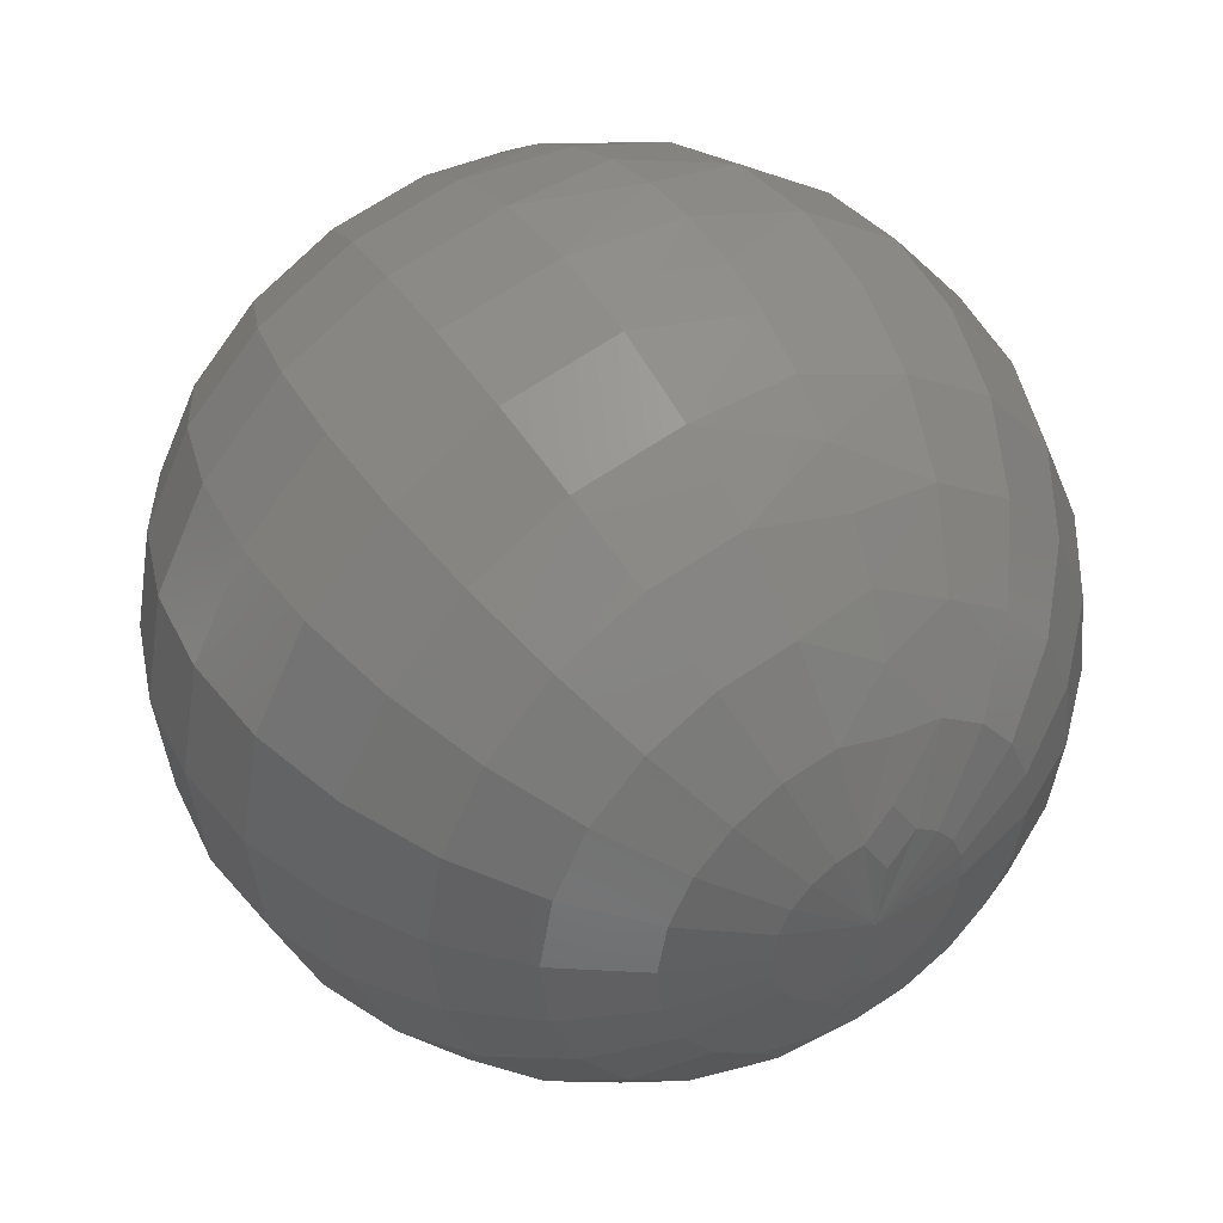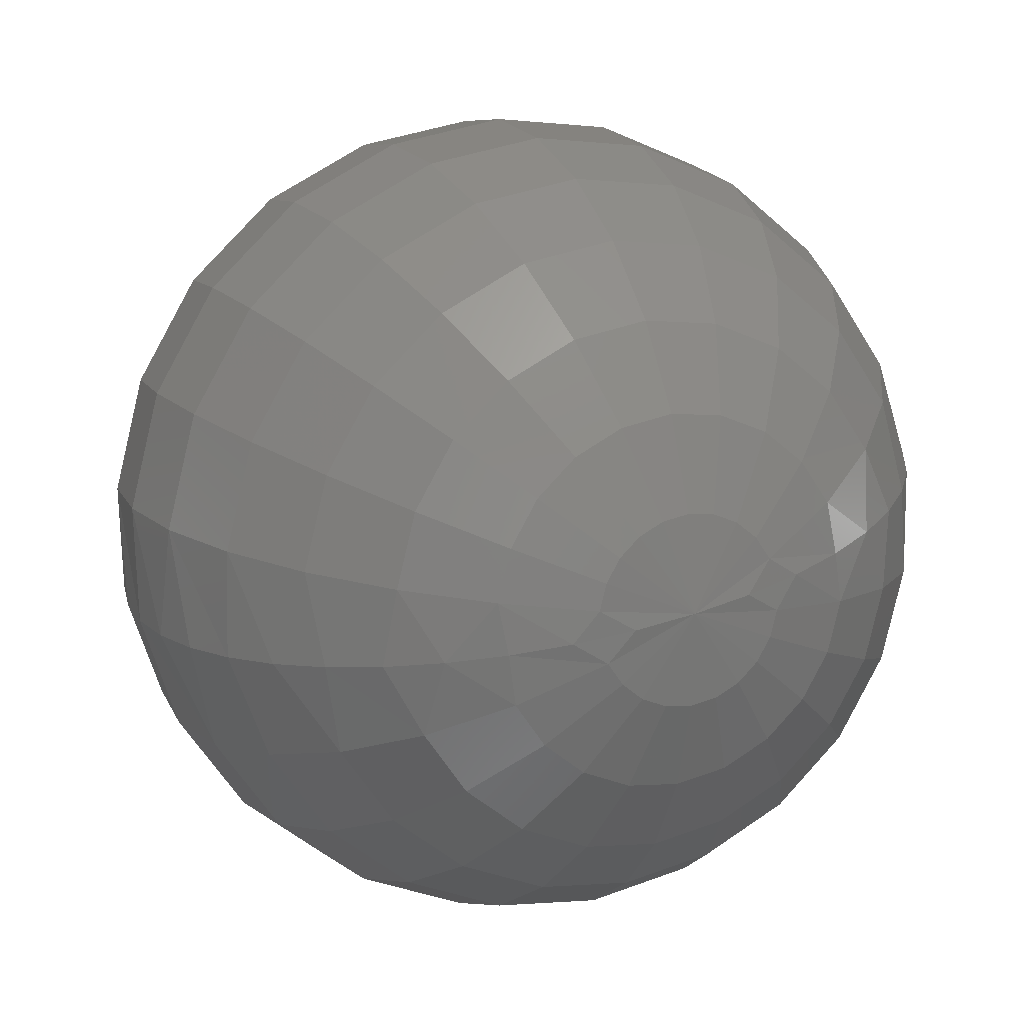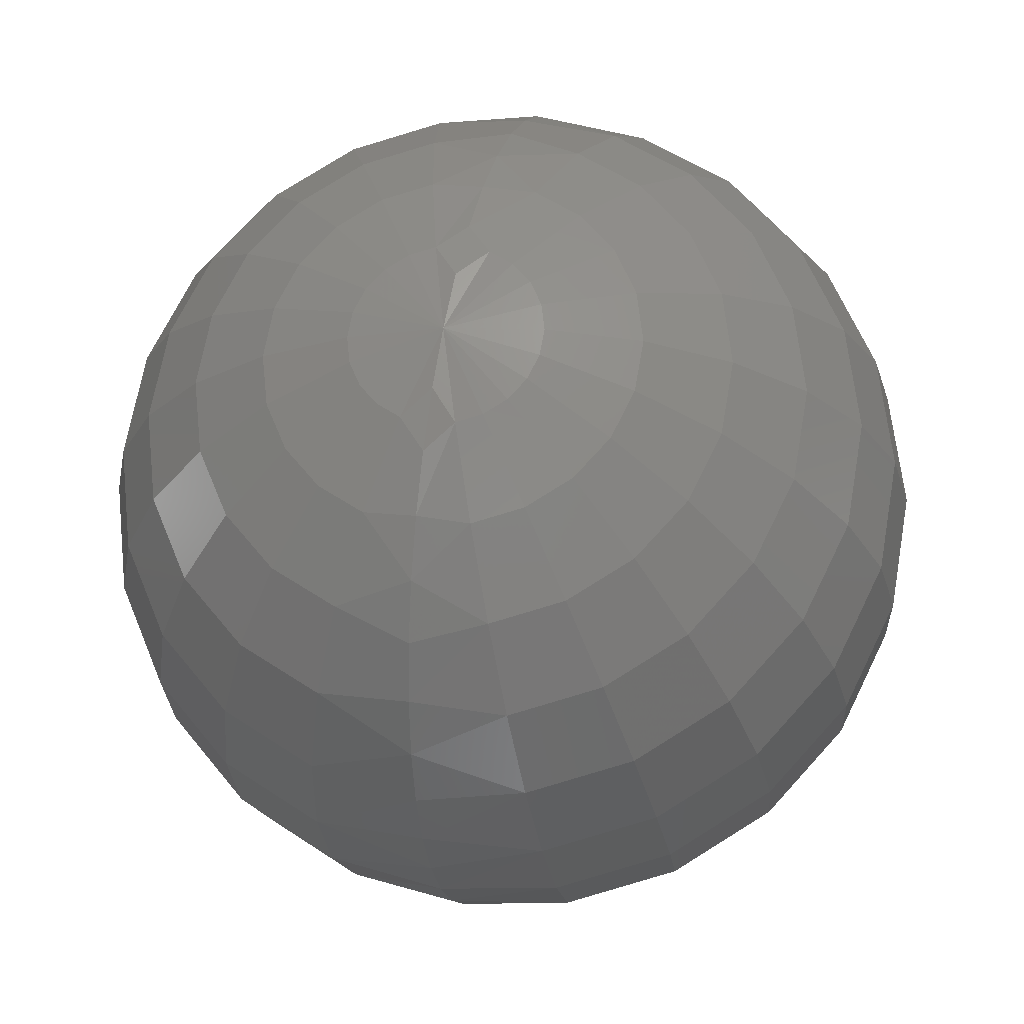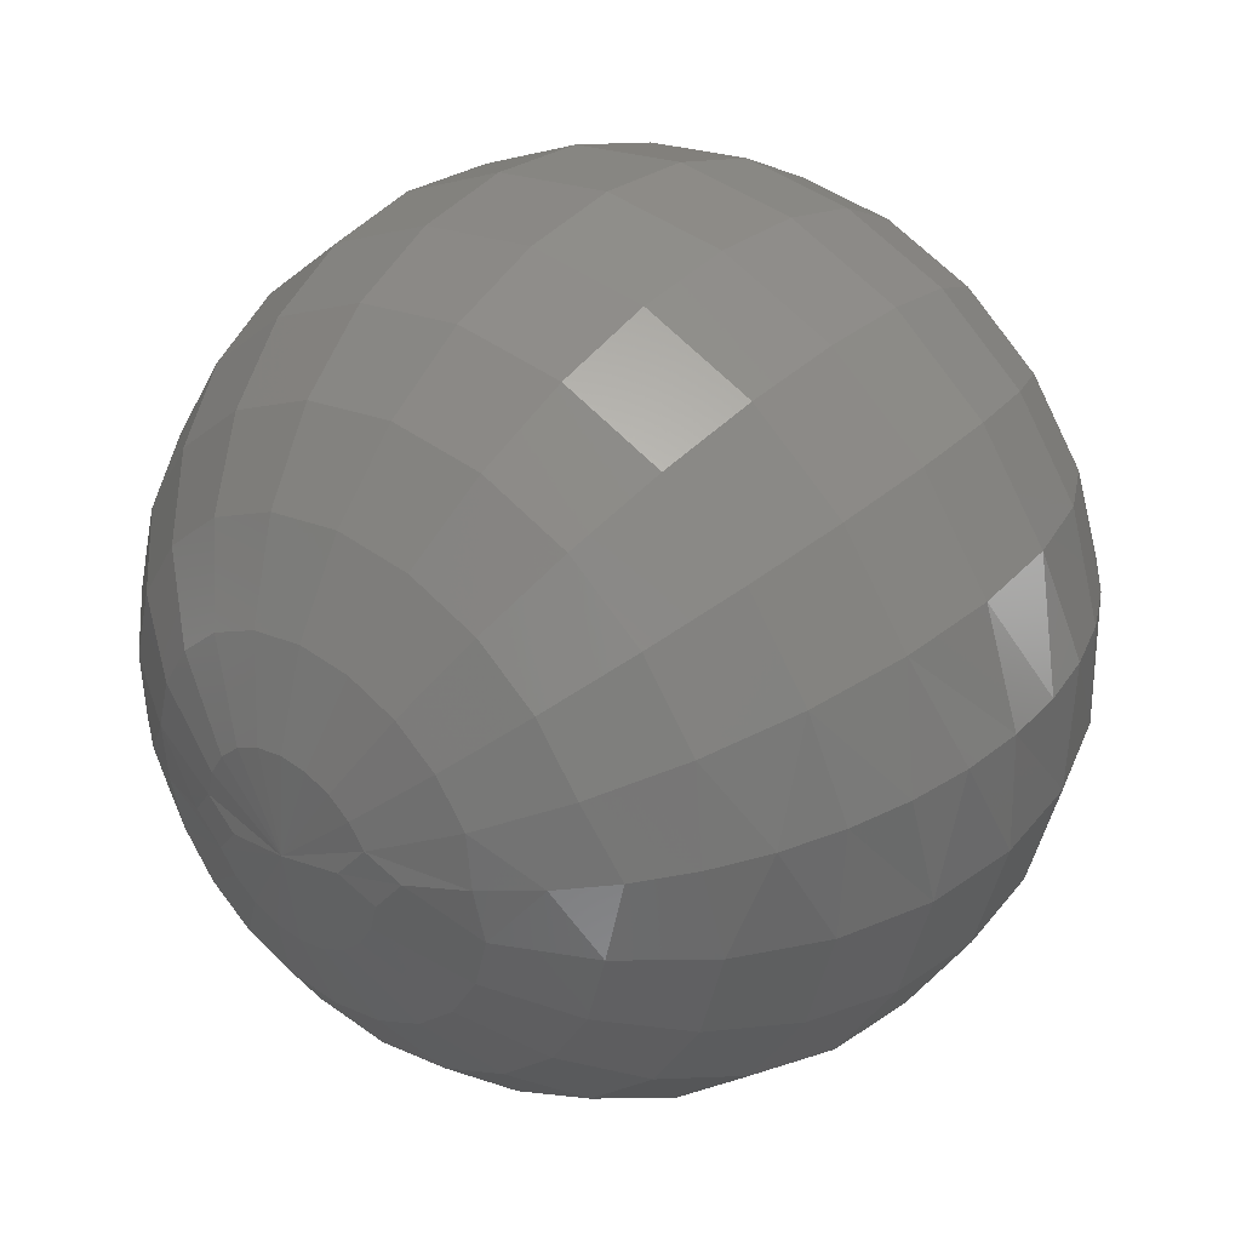
<metadata>
{"format":"stl","ext":"stl","renderer":"f3d","projection":"perspective","resolution":1024,"background":"white","views":[{"elev":44.0,"azim":59.7,"up":"+Y"},{"elev":14.0,"azim":-113.5,"up":"+Z"},{"elev":-23.9,"azim":98.6,"up":"+Y"},{"elev":35.1,"azim":-50.4,"up":"+Z"}]}
</metadata>
<code>
# stl→obj: 304 verts, 604 faces
v 14.75 -153.6 969.4
v 14.37 -151.6 970.6
v 15 -157 970
v 14.37 -151.9 972.1
v 14.37 -152.1 967.6
v 14.37 -152.7 973.4
v 14.37 -153.9 974.5
v 14.37 -155.3 975.2
v 14.37 -156.8 975.5
v 14.37 -158.4 975.3
v 14.37 -159.8 974.7
v 14.37 -161 973.7
v 14.37 -161.9 972.4
v 14.75 -160.4 970.6
v 14.37 -162.4 969.4
v 14.37 -153 966.3
v 14.37 -154.2 965.3
v 14.37 -155.6 964.7
v 14.37 -157.2 964.5
v 14.37 -158.7 964.8
v 14.37 -160.1 965.5
v 14.37 -161.3 966.6
v 14.37 -162.1 967.9
v 12.74 -146.9 968.2
v 12.52 -146.4 971.2
v 13.99 -150.2 968.8
v 11.03 -143.9 967.7
v 9.546 -141.7 971.7
v 12.52 -147.1 974.1
v 6.372 -138.7 966.8
v 5.587 -137.9 972.1
v 9.546 -142.8 975.9
v 8.894 -141.1 967.2
v 3.516 -136.6 966.4
v 0.8471 -134.9 972.4
v 5.587 -139.2 977.4
v -2.957 -133.7 965.9
v -4.437 -133.1 972.6
v 0.8471 -136.5 978.5
v 0.3854 -134.9 966.1
v -10 -132.8 965.7
v -10 -132.5 972.7
v -4.437 -134.8 979.2
v -6.442 -133 965.8
v -13.56 -133 965.8
v -15.56 -133.1 972.6
v -10 -134.3 979.4
v -20.39 -134.9 966.1
v -20.85 -134.9 972.4
v -15.56 -134.8 979.2
v -17.04 -133.7 965.9
v -23.52 -136.6 966.4
v -25.59 -137.9 972.1
v -20.85 -136.5 978.5
v -28.89 -141.1 967.2
v -29.55 -141.7 971.7
v -25.59 -139.2 977.4
v -26.37 -138.7 966.8
v -31.03 -143.9 967.7
v -32.52 -146.4 971.2
v -29.55 -142.8 975.9
v -33.99 -150.2 968.8
v -34.37 -151.6 970.6
v -32.52 -147.1 974.1
v -32.74 -146.9 968.2
v -34.75 -153.6 969.4
v -35 -157 970
v -34.37 -151.9 972.1
v -34.37 -152.1 967.6
v -34.37 -152.7 973.4
v -34.37 -153.9 974.5
v -34.37 -155.3 975.2
v -34.37 -156.8 975.5
v -34.37 -158.4 975.3
v -34.37 -159.8 974.7
v -34.37 -161 973.7
v -34.37 -161.9 972.4
v -34.75 -160.4 970.6
v -34.37 -162.4 969.4
v -34.37 -153 966.3
v -34.37 -154.2 965.3
v -34.37 -155.6 964.7
v -34.37 -157.2 964.5
v -34.37 -158.7 964.8
v -34.37 -160.1 965.5
v -34.37 -161.3 966.6
v -34.37 -162.1 967.9
v -32.52 -147.4 965.3
v -29.55 -143.3 963.2
v -25.59 -139.8 961.4
v -20.85 -137.1 960.1
v -15.56 -135.5 959.3
v -10 -134.9 959.1
v -4.437 -135.5 959.3
v 0.8471 -137.1 960.1
v 5.587 -139.8 961.4
v 9.546 -143.3 963.2
v 12.52 -147.4 965.3
v 12.52 -148.7 976.7
v 9.546 -145.1 979.6
v 5.587 -142 982.1
v 0.8471 -139.7 983.9
v -4.437 -138.3 985.1
v -10 -137.9 985.5
v -15.56 -138.3 985.1
v -20.85 -139.7 983.9
v -25.59 -142 982.1
v -29.55 -145.1 979.6
v -32.52 -148.7 976.7
v 12.52 -150.9 978.8
v 9.546 -148.3 982.6
v 5.587 -146.1 985.8
v 0.8471 -144.4 988.2
v -4.437 -143.3 989.7
v -10 -143 990.2
v -15.56 -143.3 989.7
v -20.85 -144.4 988.2
v -25.59 -146.1 985.8
v -29.55 -148.3 982.6
v -32.52 -150.9 978.8
v 12.52 -153.6 980.1
v 9.546 -152.2 984.6
v 5.587 -151 988.3
v 0.8471 -150 991.1
v -4.437 -149.5 992.8
v -10 -149.3 993.4
v -15.56 -149.5 992.8
v -20.85 -150 991.1
v -25.59 -151 988.3
v -29.55 -152.2 984.6
v -32.52 -153.6 980.1
v 12.52 -156.6 980.7
v 9.546 -156.5 985.3
v 5.587 -156.4 989.2
v 0.8471 -156.3 992.2
v -4.437 -156.2 994
v -10 -156.2 994.6
v -15.56 -156.2 994
v -20.85 -156.3 992.2
v -25.59 -156.4 989.2
v -29.55 -156.5 985.3
v -32.52 -156.6 980.7
v 12.52 -159.7 980.3
v 9.546 -160.8 984.9
v 5.587 -161.8 988.6
v 0.8471 -162.5 991.5
v -4.437 -163 993.2
v -10 -163.1 993.8
v -15.56 -163 993.2
v -20.85 -162.5 991.5
v -25.59 -161.8 988.6
v -29.55 -160.8 984.9
v -32.52 -159.7 980.3
v 12.52 -162.5 979.2
v 9.546 -164.9 983.2
v 5.587 -166.9 986.5
v 0.8471 -168.4 989
v -4.437 -169.3 990.6
v -10 -169.6 991.1
v -15.56 -169.3 990.6
v -20.85 -168.4 989
v -25.59 -166.9 986.5
v -29.55 -164.9 983.2
v -32.52 -162.5 979.2
v 12.52 -164.8 977.3
v 9.546 -168.3 980.4
v 5.587 -171.1 983.1
v 0.8471 -173.3 985.1
v -4.437 -174.6 986.3
v -10 -175.1 986.7
v -15.56 -174.6 986.3
v -20.85 -173.3 985.1
v -25.59 -171.1 983.1
v -29.55 -168.3 980.4
v -32.52 -164.8 977.3
v 12.52 -166.6 974.7
v 9.546 -170.7 976.8
v 5.587 -174.2 978.6
v 0.8471 -176.9 979.9
v -4.437 -178.5 980.7
v -10 -179.1 980.9
v -15.56 -178.5 980.7
v -20.85 -176.9 979.9
v -25.59 -174.2 978.6
v -29.55 -170.7 976.8
v -32.52 -166.6 974.7
v 13.99 -163.8 971.2
v 11.03 -170.1 972.3
v 12.74 -167.1 971.8
v 8.894 -172.9 972.8
v 3.516 -177.4 973.6
v 6.372 -175.3 973.2
v 0.3854 -179.1 973.9
v -6.442 -181 974.2
v -2.957 -180.3 974.1
v -10 -181.2 974.3
v -17.04 -180.3 974.1
v -13.56 -181 974.2
v -23.52 -177.4 973.6
v -20.39 -179.1 973.9
v -26.37 -175.3 973.2
v -31.03 -170.1 972.3
v -28.89 -172.9 972.8
v -32.74 -167.1 971.8
v -33.99 -163.8 971.2
v 12.52 -167.6 968.8
v 9.546 -172.3 968.3
v 5.587 -176.1 967.9
v 0.8471 -179.1 967.6
v -4.437 -180.9 967.4
v -10 -181.5 967.3
v -15.56 -180.9 967.4
v -20.85 -179.1 967.6
v -25.59 -176.1 967.9
v -29.55 -172.3 968.3
v -32.52 -167.6 968.8
v -32.52 -149.2 962.7
v -29.55 -145.7 959.6
v -25.59 -142.9 956.9
v -20.85 -140.7 954.9
v -15.56 -139.4 953.7
v -10 -138.9 953.3
v -4.437 -139.4 953.7
v 0.8471 -140.7 954.9
v 5.587 -142.9 956.9
v 9.546 -145.7 959.6
v 12.52 -149.2 962.7
v -32.52 -151.5 960.8
v -29.55 -149.1 956.8
v -25.59 -147.1 953.5
v -20.85 -145.6 951
v -15.56 -144.7 949.4
v -10 -144.4 948.9
v -4.437 -144.7 949.4
v 0.8471 -145.6 951
v 5.587 -147.1 953.5
v 9.546 -149.1 956.8
v 12.52 -151.5 960.8
v -32.52 -154.3 959.7
v -29.55 -153.2 955.1
v -25.59 -152.2 951.4
v -20.85 -151.5 948.5
v -15.56 -151 946.8
v -10 -150.9 946.2
v -4.437 -151 946.8
v 0.8471 -151.5 948.5
v 5.587 -152.2 951.4
v 9.546 -153.2 955.1
v 12.52 -154.3 959.7
v -32.52 -157.4 959.3
v -29.55 -157.5 954.7
v -25.59 -157.6 950.8
v -20.85 -157.7 947.8
v -15.56 -157.8 946
v -10 -157.8 945.4
v -4.437 -157.8 946
v 0.8471 -157.7 947.8
v 5.587 -157.6 950.8
v 9.546 -157.5 954.7
v 12.52 -157.4 959.3
v -32.52 -160.4 959.9
v -29.55 -161.8 955.4
v -25.59 -163 951.7
v -20.85 -164 948.9
v -15.56 -164.5 947.2
v -10 -164.7 946.6
v -4.437 -164.5 947.2
v 0.8471 -164 948.9
v 5.587 -163 951.7
v 9.546 -161.8 955.4
v 12.52 -160.4 959.9
v -32.52 -163.1 961.2
v -29.55 -165.7 957.4
v -25.59 -167.9 954.2
v -20.85 -169.6 951.8
v -15.56 -170.7 950.3
v -10 -171 949.8
v -4.437 -170.7 950.3
v 0.8471 -169.6 951.8
v 5.587 -167.9 954.2
v 9.546 -165.7 957.4
v 12.52 -163.1 961.2
v -32.52 -165.3 963.3
v -29.55 -168.9 960.4
v -25.59 -172 957.9
v -20.85 -174.3 956.1
v -15.56 -175.7 954.9
v -10 -176.1 954.5
v -4.437 -175.7 954.9
v 0.8471 -174.3 956.1
v 5.587 -172 957.9
v 9.546 -168.9 960.4
v 12.52 -165.3 963.3
v -32.52 -166.9 965.9
v -29.55 -171.2 964.1
v -25.59 -174.8 962.6
v -20.85 -177.5 961.5
v -15.56 -179.2 960.8
v -10 -179.7 960.6
v -4.437 -179.2 960.8
v 0.8471 -177.5 961.5
v 5.587 -174.8 962.6
v 9.546 -171.2 964.1
v 12.52 -166.9 965.9
f 1 2 3
f 4 3 2
f 5 1 3
f 6 3 4
f 7 3 6
f 8 3 7
f 9 3 8
f 10 3 9
f 11 3 10
f 12 3 11
f 13 3 12
f 14 3 13
f 15 3 14
f 16 5 3
f 17 16 3
f 18 17 3
f 19 18 3
f 20 19 3
f 21 20 3
f 22 21 3
f 23 22 3
f 15 23 3
f 24 25 2
f 4 2 25
f 26 24 2
f 1 26 2
f 27 28 25
f 29 25 28
f 24 27 25
f 29 4 25
f 30 31 28
f 32 28 31
f 33 30 28
f 27 33 28
f 32 29 28
f 34 35 31
f 36 31 35
f 30 34 31
f 36 32 31
f 37 38 35
f 39 35 38
f 40 37 35
f 34 40 35
f 39 36 35
f 41 42 38
f 43 38 42
f 44 41 38
f 37 44 38
f 43 39 38
f 45 46 42
f 47 42 46
f 41 45 42
f 47 43 42
f 48 49 46
f 50 46 49
f 51 48 46
f 45 51 46
f 50 47 46
f 52 53 49
f 54 49 53
f 48 52 49
f 54 50 49
f 55 56 53
f 57 53 56
f 58 55 53
f 52 58 53
f 57 54 53
f 59 60 56
f 61 56 60
f 55 59 56
f 61 57 56
f 62 63 60
f 64 60 63
f 65 62 60
f 59 65 60
f 64 61 60
f 66 67 63
f 68 63 67
f 62 66 63
f 68 64 63
f 69 67 66
f 70 68 67
f 71 70 67
f 72 71 67
f 73 72 67
f 74 73 67
f 75 74 67
f 76 75 67
f 77 76 67
f 78 77 67
f 79 78 67
f 80 67 69
f 81 67 80
f 82 67 81
f 83 67 82
f 84 67 83
f 85 67 84
f 86 67 85
f 87 67 86
f 79 67 87
f 69 66 62
f 69 62 65
f 88 65 59
f 88 69 65
f 89 59 55
f 89 88 59
f 89 55 58
f 90 58 52
f 90 89 58
f 91 52 48
f 91 90 52
f 91 48 51
f 92 51 45
f 92 91 51
f 92 45 41
f 93 41 44
f 93 92 41
f 94 44 37
f 94 93 44
f 94 37 40
f 95 40 34
f 95 94 40
f 96 34 30
f 96 95 34
f 96 30 33
f 97 33 27
f 97 96 33
f 98 27 24
f 98 97 27
f 98 24 26
f 5 26 1
f 5 98 26
f 6 4 29
f 99 29 32
f 99 6 29
f 100 32 36
f 100 99 32
f 101 36 39
f 101 100 36
f 102 39 43
f 102 101 39
f 103 43 47
f 103 102 43
f 104 47 50
f 104 103 47
f 105 50 54
f 105 104 50
f 106 54 57
f 106 105 54
f 107 57 61
f 107 106 57
f 108 61 64
f 108 107 61
f 109 64 68
f 109 108 64
f 70 109 68
f 7 6 99
f 110 99 100
f 110 7 99
f 111 100 101
f 111 110 100
f 112 101 102
f 112 111 101
f 113 102 103
f 113 112 102
f 114 103 104
f 114 113 103
f 115 104 105
f 115 114 104
f 116 105 106
f 116 115 105
f 117 106 107
f 117 116 106
f 118 107 108
f 118 117 107
f 119 108 109
f 119 118 108
f 120 109 70
f 120 119 109
f 71 120 70
f 8 7 110
f 121 110 111
f 121 8 110
f 122 111 112
f 122 121 111
f 123 112 113
f 123 122 112
f 124 113 114
f 124 123 113
f 125 114 115
f 125 124 114
f 126 115 116
f 126 125 115
f 127 116 117
f 127 126 116
f 128 117 118
f 128 127 117
f 129 118 119
f 129 128 118
f 130 119 120
f 130 129 119
f 131 120 71
f 131 130 120
f 72 131 71
f 9 8 121
f 132 121 122
f 132 9 121
f 133 122 123
f 133 132 122
f 134 123 124
f 134 133 123
f 135 124 125
f 135 134 124
f 136 125 126
f 136 135 125
f 137 126 127
f 137 136 126
f 138 127 128
f 138 137 127
f 139 128 129
f 139 138 128
f 140 129 130
f 140 139 129
f 141 130 131
f 141 140 130
f 142 131 72
f 142 141 131
f 73 142 72
f 10 9 132
f 143 132 133
f 143 10 132
f 144 133 134
f 144 143 133
f 145 134 135
f 145 144 134
f 146 135 136
f 146 145 135
f 147 136 137
f 147 146 136
f 148 137 138
f 148 147 137
f 149 138 139
f 149 148 138
f 150 139 140
f 150 149 139
f 151 140 141
f 151 150 140
f 152 141 142
f 152 151 141
f 153 142 73
f 153 152 142
f 74 153 73
f 11 10 143
f 154 143 144
f 154 11 143
f 155 144 145
f 155 154 144
f 156 145 146
f 156 155 145
f 157 146 147
f 157 156 146
f 158 147 148
f 158 157 147
f 159 148 149
f 159 158 148
f 160 149 150
f 160 159 149
f 161 150 151
f 161 160 150
f 162 151 152
f 162 161 151
f 163 152 153
f 163 162 152
f 164 153 74
f 164 163 153
f 75 164 74
f 12 11 154
f 165 154 155
f 165 12 154
f 166 155 156
f 166 165 155
f 167 156 157
f 167 166 156
f 168 157 158
f 168 167 157
f 169 158 159
f 169 168 158
f 170 159 160
f 170 169 159
f 171 160 161
f 171 170 160
f 172 161 162
f 172 171 161
f 173 162 163
f 173 172 162
f 174 163 164
f 174 173 163
f 175 164 75
f 175 174 164
f 76 175 75
f 13 12 165
f 176 165 166
f 176 13 165
f 177 166 167
f 177 176 166
f 178 167 168
f 178 177 167
f 179 168 169
f 179 178 168
f 180 169 170
f 180 179 169
f 181 170 171
f 181 180 170
f 182 171 172
f 182 181 171
f 183 172 173
f 183 182 172
f 184 173 174
f 184 183 173
f 185 174 175
f 185 184 174
f 186 175 76
f 186 185 175
f 77 186 76
f 187 13 176
f 187 14 13
f 188 176 177
f 189 187 176
f 188 189 176
f 190 177 178
f 190 188 177
f 191 178 179
f 192 190 178
f 191 192 178
f 193 179 180
f 193 191 179
f 194 180 181
f 195 193 180
f 194 195 180
f 196 181 182
f 196 194 181
f 197 182 183
f 198 196 182
f 197 198 182
f 199 183 184
f 200 197 183
f 199 200 183
f 201 184 185
f 201 199 184
f 202 185 186
f 203 201 185
f 202 203 185
f 204 186 77
f 204 202 186
f 205 204 77
f 78 205 77
f 15 14 187
f 15 187 189
f 206 189 188
f 15 189 206
f 207 188 190
f 206 188 207
f 207 190 192
f 208 192 191
f 207 192 208
f 209 191 193
f 208 191 209
f 209 193 195
f 210 195 194
f 209 195 210
f 210 194 196
f 211 196 198
f 210 196 211
f 212 198 197
f 211 198 212
f 212 197 200
f 213 200 199
f 212 200 213
f 214 199 201
f 213 199 214
f 214 201 203
f 215 203 202
f 214 203 215
f 216 202 204
f 215 202 216
f 216 204 205
f 79 205 78
f 216 205 79
f 80 69 88
f 217 88 89
f 217 80 88
f 218 89 90
f 218 217 89
f 219 90 91
f 219 218 90
f 220 91 92
f 220 219 91
f 221 92 93
f 221 220 92
f 222 93 94
f 222 221 93
f 223 94 95
f 223 222 94
f 224 95 96
f 224 223 95
f 225 96 97
f 225 224 96
f 226 97 98
f 226 225 97
f 227 98 5
f 227 226 98
f 16 227 5
f 81 80 217
f 228 217 218
f 228 81 217
f 229 218 219
f 229 228 218
f 230 219 220
f 230 229 219
f 231 220 221
f 231 230 220
f 232 221 222
f 232 231 221
f 233 222 223
f 233 232 222
f 234 223 224
f 234 233 223
f 235 224 225
f 235 234 224
f 236 225 226
f 236 235 225
f 237 226 227
f 237 236 226
f 238 227 16
f 238 237 227
f 17 238 16
f 82 81 228
f 239 228 229
f 239 82 228
f 240 229 230
f 240 239 229
f 241 230 231
f 241 240 230
f 242 231 232
f 242 241 231
f 243 232 233
f 243 242 232
f 244 233 234
f 244 243 233
f 245 234 235
f 245 244 234
f 246 235 236
f 246 245 235
f 247 236 237
f 247 246 236
f 248 237 238
f 248 247 237
f 249 238 17
f 249 248 238
f 18 249 17
f 83 82 239
f 250 239 240
f 250 83 239
f 251 240 241
f 251 250 240
f 252 241 242
f 252 251 241
f 253 242 243
f 253 252 242
f 254 243 244
f 254 253 243
f 255 244 245
f 255 254 244
f 256 245 246
f 256 255 245
f 257 246 247
f 257 256 246
f 258 247 248
f 258 257 247
f 259 248 249
f 259 258 248
f 260 249 18
f 260 259 249
f 19 260 18
f 84 83 250
f 261 250 251
f 261 84 250
f 262 251 252
f 262 261 251
f 263 252 253
f 263 262 252
f 264 253 254
f 264 263 253
f 265 254 255
f 265 264 254
f 266 255 256
f 266 265 255
f 267 256 257
f 267 266 256
f 268 257 258
f 268 267 257
f 269 258 259
f 269 268 258
f 270 259 260
f 270 269 259
f 271 260 19
f 271 270 260
f 20 271 19
f 85 84 261
f 272 261 262
f 272 85 261
f 273 262 263
f 273 272 262
f 274 263 264
f 274 273 263
f 275 264 265
f 275 274 264
f 276 265 266
f 276 275 265
f 277 266 267
f 277 276 266
f 278 267 268
f 278 277 267
f 279 268 269
f 279 278 268
f 280 269 270
f 280 279 269
f 281 270 271
f 281 280 270
f 282 271 20
f 282 281 271
f 21 282 20
f 86 85 272
f 283 272 273
f 283 86 272
f 284 273 274
f 284 283 273
f 285 274 275
f 285 284 274
f 286 275 276
f 286 285 275
f 287 276 277
f 287 286 276
f 288 277 278
f 288 287 277
f 289 278 279
f 289 288 278
f 290 279 280
f 290 289 279
f 291 280 281
f 291 290 280
f 292 281 282
f 292 291 281
f 293 282 21
f 293 292 282
f 22 293 21
f 87 86 283
f 294 283 284
f 294 87 283
f 295 284 285
f 295 294 284
f 296 285 286
f 296 295 285
f 297 286 287
f 297 296 286
f 298 287 288
f 298 297 287
f 299 288 289
f 299 298 288
f 300 289 290
f 300 299 289
f 301 290 291
f 301 300 290
f 302 291 292
f 302 301 291
f 303 292 293
f 303 302 292
f 304 293 22
f 304 303 293
f 23 304 22
f 79 87 294
f 216 294 295
f 216 79 294
f 215 295 296
f 215 216 295
f 214 296 297
f 214 215 296
f 213 297 298
f 213 214 297
f 212 298 299
f 212 213 298
f 211 299 300
f 211 212 299
f 210 300 301
f 210 211 300
f 209 301 302
f 209 210 301
f 208 302 303
f 208 209 302
f 207 303 304
f 207 208 303
f 206 304 23
f 206 207 304
f 15 206 23

</code>
